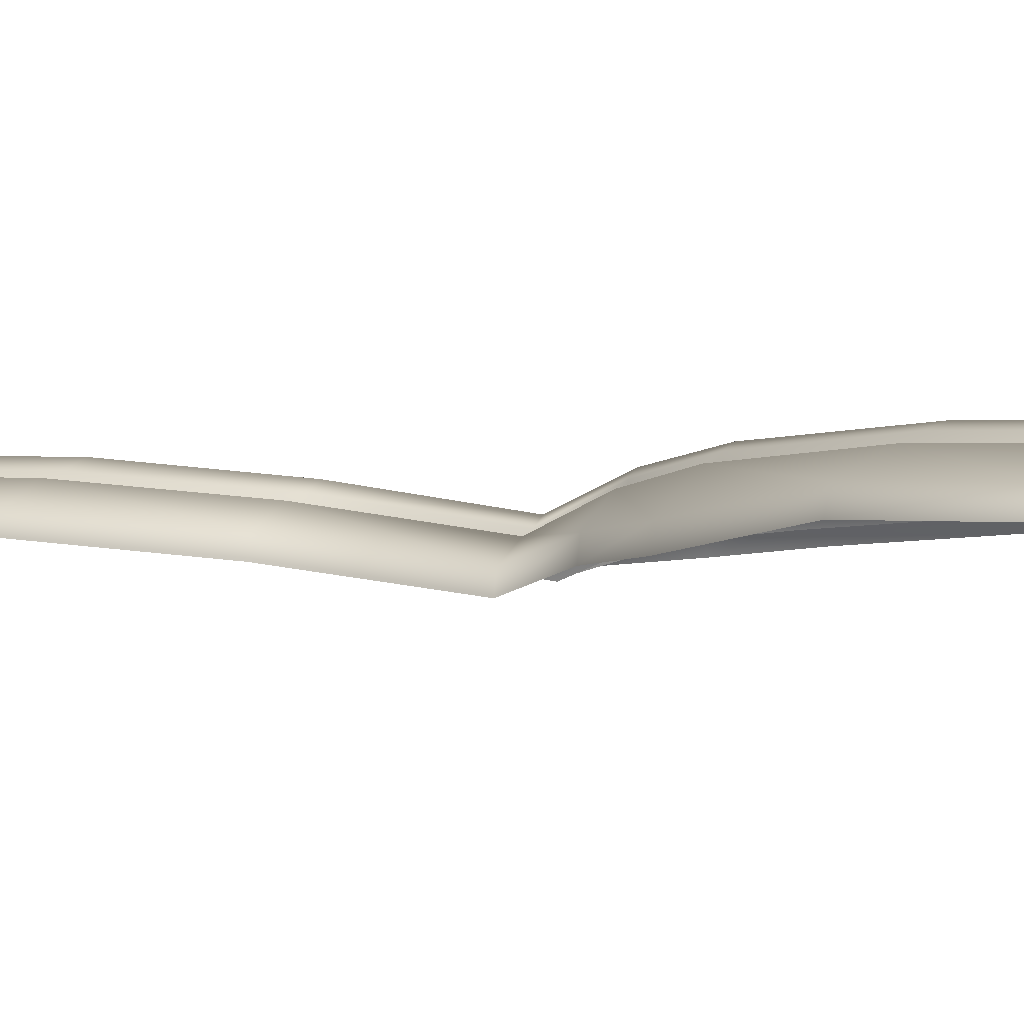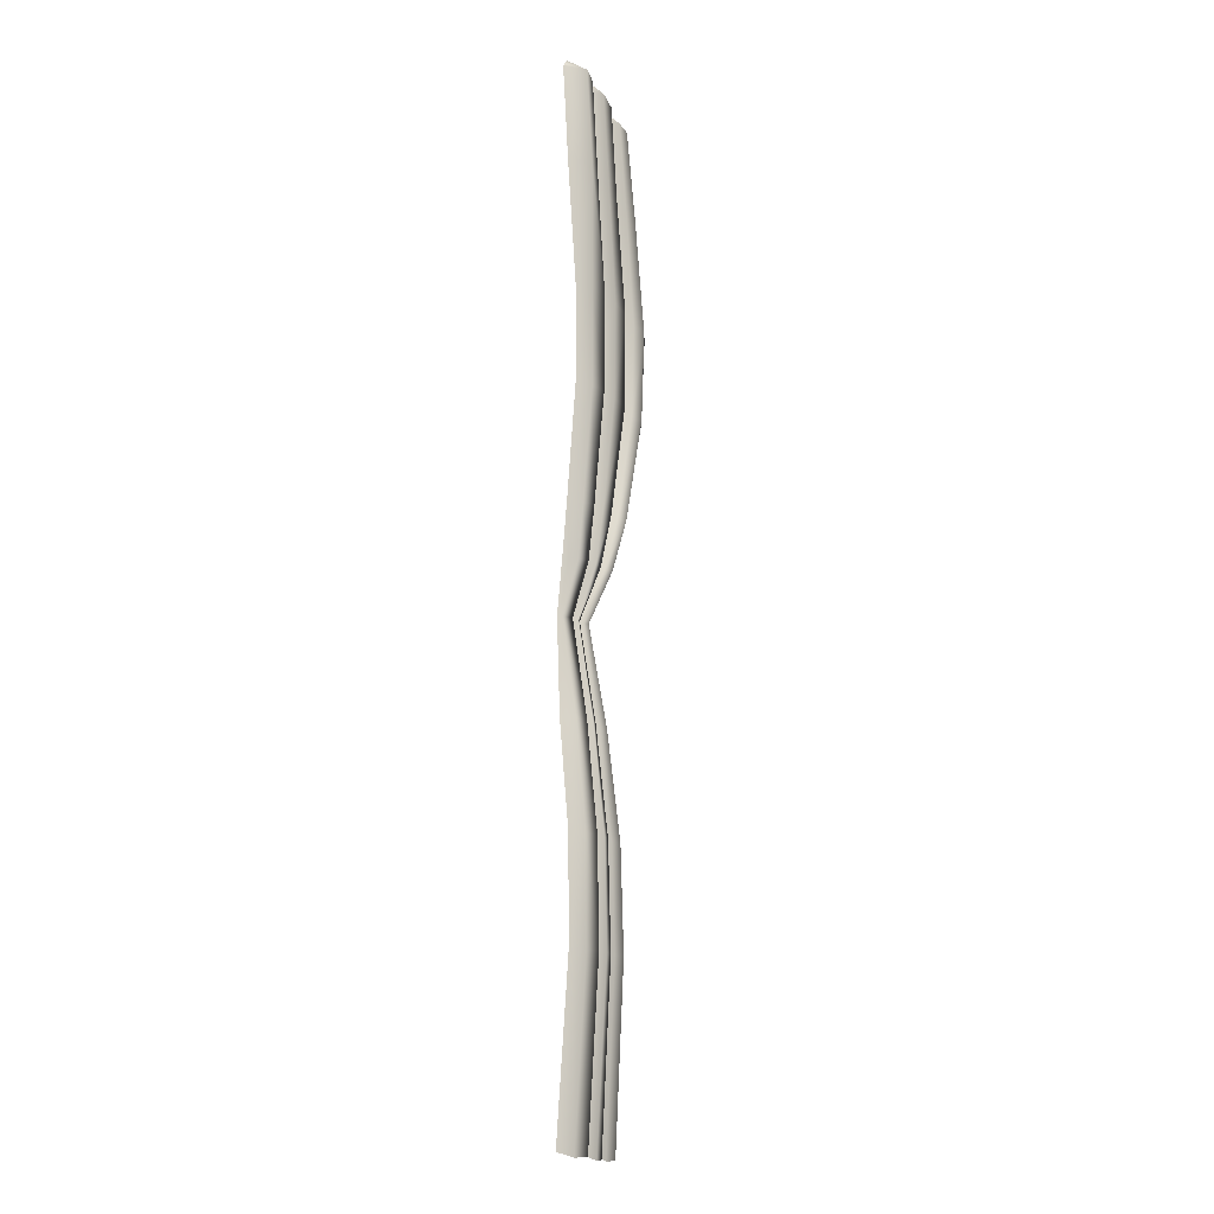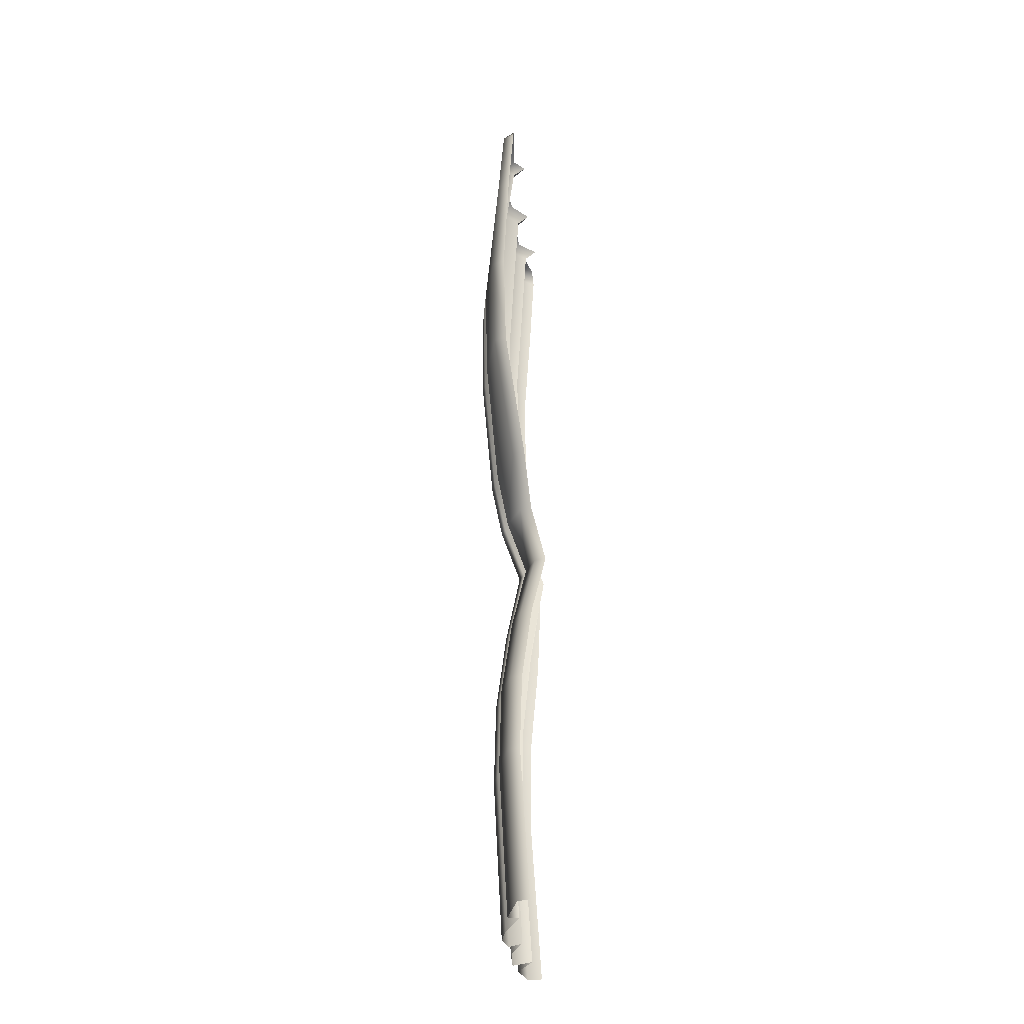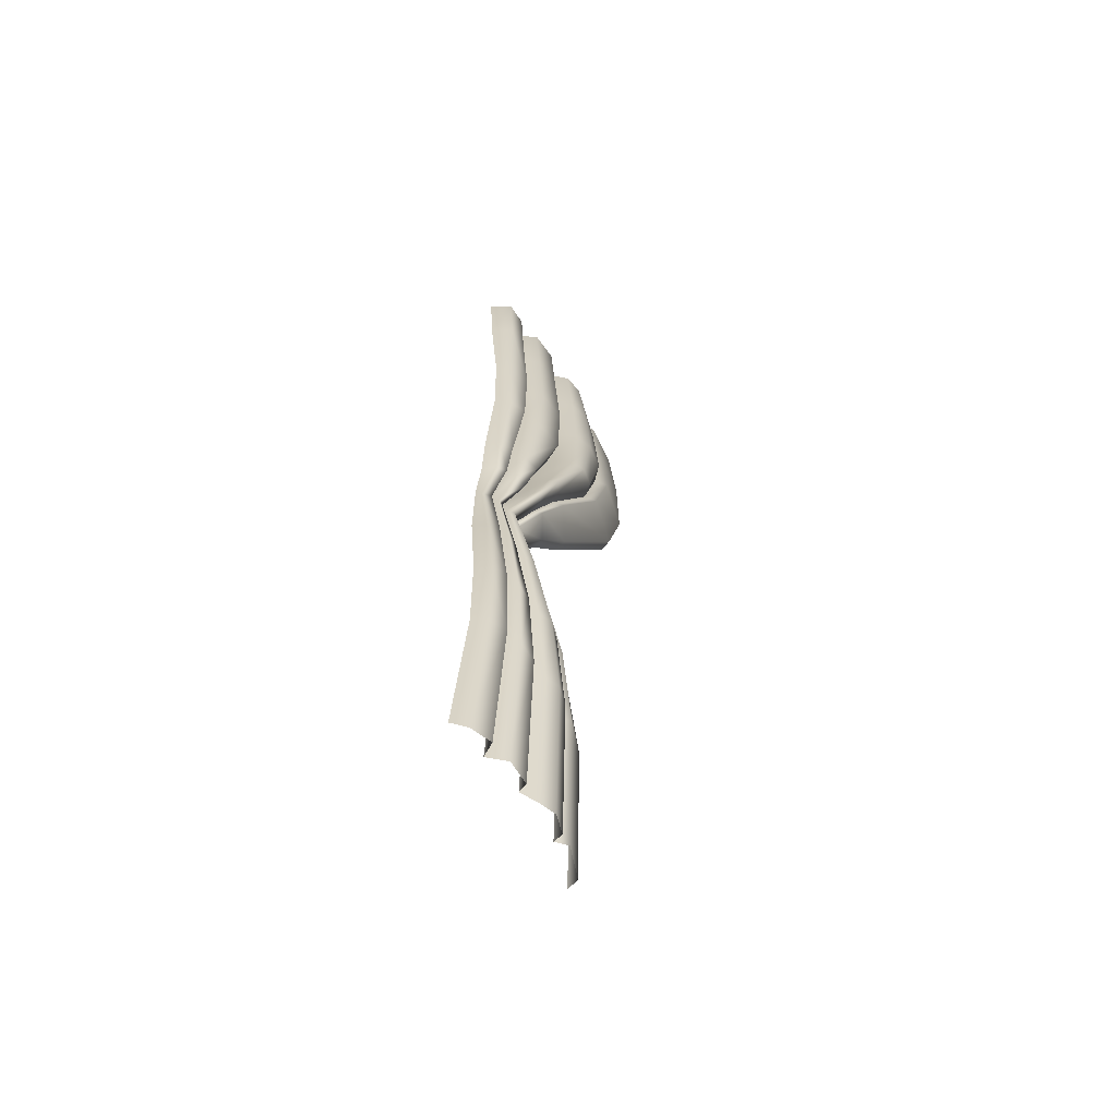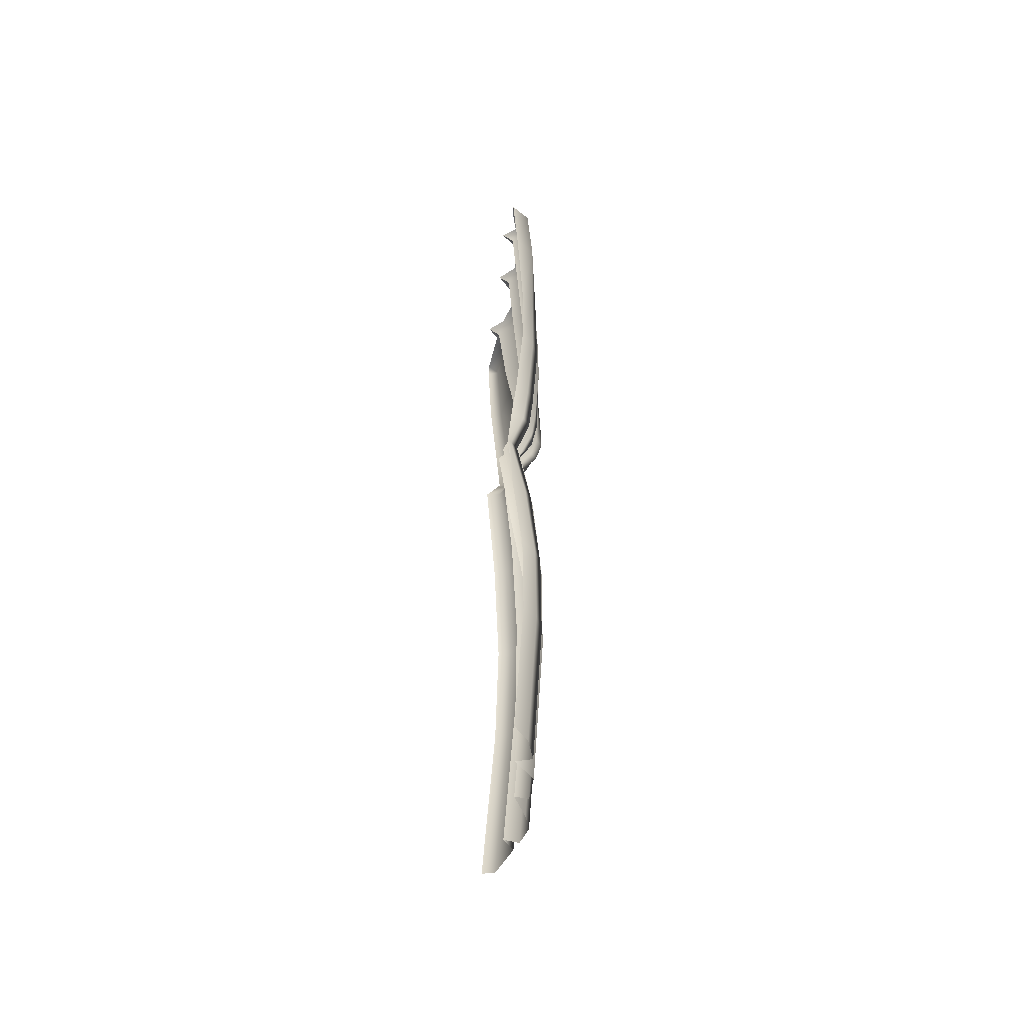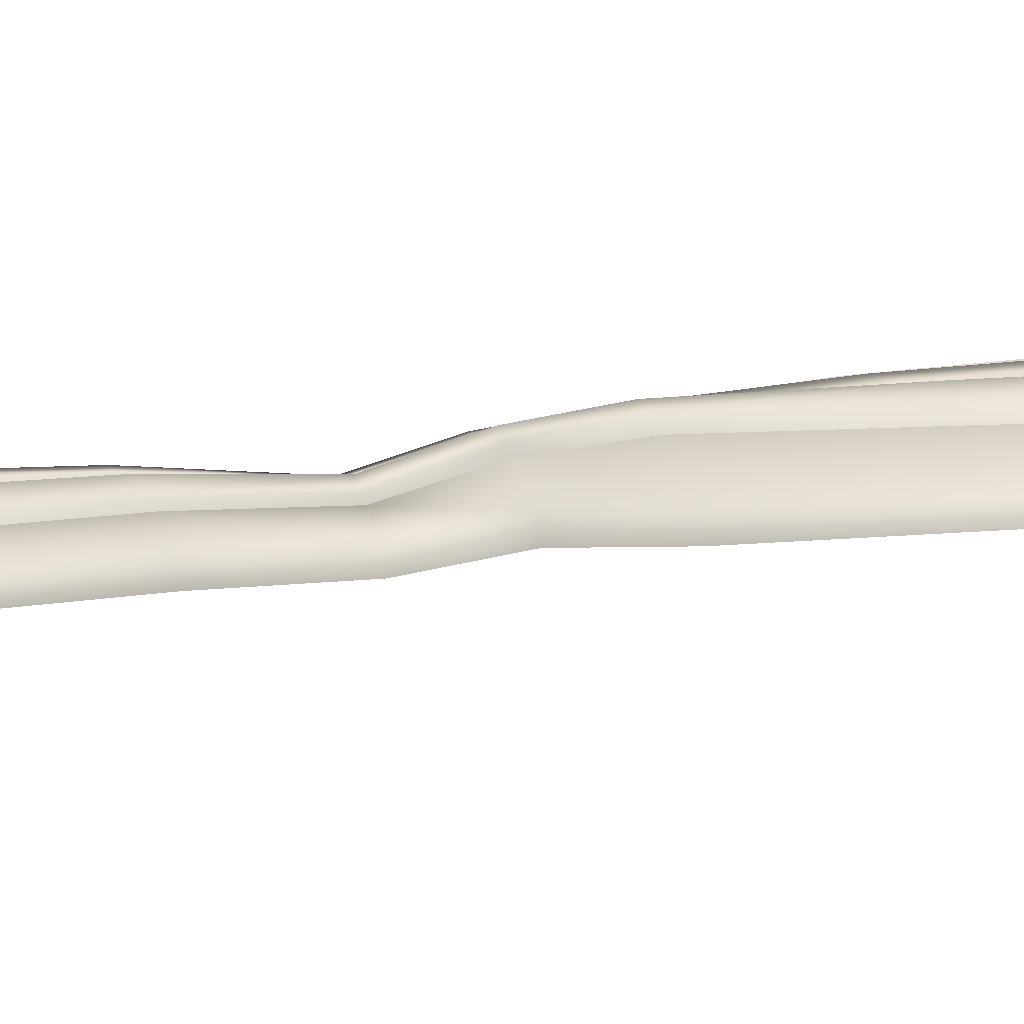
<metadata>
{"format":"obj","ext":"obj","renderer":"f3d","projection":"perspective","resolution":1024,"background":"white","views":[{"elev":0.7,"azim":121.1,"up":"+Z"},{"elev":-13.3,"azim":-79.7,"up":"+Y"},{"elev":-38.9,"azim":94.7,"up":"+Y"},{"elev":-63.6,"azim":-58.7,"up":"+Y"},{"elev":-54.0,"azim":-99.0,"up":"+Y"},{"elev":15.4,"azim":68.4,"up":"+Z"}]}
</metadata>
<code>
v -49.9 -383.1 -3.471
v 19.37 -384.3 -3.978
v -15.56 -206.6 -9.222
v -44.65 -206.6 -5.07
v 8.736 -166.4 -2.116
v -45.74 -166.4 -1.608
v 47.62 -87.35 3.662
v -46.29 -87.35 1.277
v -3.171 -242.2 -3.978
v -47.2 -242.2 -3.471
v 25.35 0 -4.191
v 21.84 -87.35 9.924
v -10.37 -166.4 7.742
v -25.67 -206.6 -4.154
v -16.05 -242.2 1.089
v 2.721 -383.1 1.089
v -5.565 0 -3.601
v -7.632 -87.35 5.725
v -23.18 -166.4 2.84
v -34.05 -206.6 -7.165
v -31.05 -242.2 -1.921
v -18.15 -383.1 1.532
v -29.44 0 -5.486
v -30.4 -87.35 3.839
v -35.9 -166.4 0.9549
v -38.76 -206.6 -6.151
v -39.26 -242.2 -0.9076
v -34.28 -383.1 -0.9076
v -48.41 -319.1 0.1757
v -35.21 -319.2 2.739
v -21.57 -319.1 5.179
v -1.351 -319.1 4.735
v 15.07 -319.1 -0.3321
v -23.61 0 2.297
v -24.84 -87.35 11.62
v -32.95 -166.4 8.737
v -37.61 -206.6 0.9237
v -37.26 -242.2 6.167
v -31.94 -319.2 9.813
v -30.34 -386.1 6.167
v -38.09 -385 4.725
v -38.46 -319.2 8.371
v -41.2 -242.2 4.725
v -40.2 -206.6 -0.518
v -38.3 -166.4 6.588
v -34.28 -87.35 9.472
v -33.95 0 0.1471
v 1.624 0 3.76
v -0.777 -87.35 14.2
v -19.37 -166.4 11.31
v -32.1 -206.6 0.8698
v -27.56 -242.2 6.113
v -16.94 -319.1 9.759
v -13.3 -386.7 6.113
v -20.99 -386.1 6.098
v -24.01 -319.1 9.744
v -32.5 -242.2 6.098
v -34.87 -206.6 0.8545
v -25.85 -166.4 10.35
v -13.13 -87.35 13.23
v -11.96 0 3.098
v 29.96 0 0.521
v 26.24 -87.35 13.74
v -6.799 -166.4 10.86
v -23.78 -206.6 -0.144
v -13.64 -242.2 5.099
v 1.688 -319.1 8.745
v 5.835 -384.3 5.099
v -0.2753 -386.7 6.21
v -4.323 -319.1 9.856
v -18.2 -242.2 6.21
v -26.88 -206.6 0.9669
v -12.73 -166.4 12.59
v 16.41 -87.35 15.48
v 19.7 0 2.048
v -44.23 -186.3 -3.471
v -38.78 -186.3 4.725
v -37.02 -186.3 -0.9076
v -34.79 -186.3 6.525
v -29.48 -186.3 7.305
v -27.87 -186.3 -0.4572
v -25.23 -186.3 7.799
v -20.29 -186.3 8.492
v -18.66 -186.3 3.509
v -16.16 -186.3 7.066
v -5.262 -186.3 -3.978
v -45.53 -123.8 1.257
v -34.98 -123.8 9.453
v -31.57 -123.8 3.82
v -26.93 -123.8 11.6
v -14.65 -123.8 13.22
v -11.04 -123.8 5.705
v -5.233 -123.8 14.18
v 7.744 -123.8 15.46
v 11.33 -123.8 10.61
v 15.61 -123.8 13.72
v 36.82 -123.8 3.643
v -48.48 -40.77 -1.255
v -34.64 -40.77 6.941
v -30.17 -40.77 1.308
v -24.12 -40.77 9.09
v -11.97 -40.77 9.891
v -5.42 -40.77 3.193
v 2.032 -40.77 11.07
v 20.82 -40.77 10.76
v 26.62 -40.77 4.838
v 31.4 -40.77 9.132
v 52.18 -40.77 1.13
v -48.49 -280.9 -0.08885
v -40.01 -280.9 8.107
v -37.25 -280.9 2.474
v -34.44 -280.9 9.549
v -27.69 -280.9 9.479
v -25.63 -280.9 4.914
v -21.27 -280.9 9.495
v -9.51 -280.9 9.592
v -6.764 -280.9 4.471
v -3.843 -280.9 8.481
v 6.537 -280.9 -0.5967
v -45.83 -385 1.741
v -44.99 -319.1 5.387
v -45.57 -280.9 5.123
v -45.13 -242.2 1.741
v -43.12 -206.6 -3.502
v -42.36 -186.3 1.741
v -43.18 -166.4 3.604
v -41.9 -123.8 6.469
v -42.16 -87.35 6.488
v -43.71 -40.77 6.628
v -43.11 0 -2.837
v 50.23 -4.338 -0.8492
v 30.11 -4.338 5.528
v 25.48 -4.338 0.8608
v 19.82 -4.338 7.066
v 1.668 -4.338 8.629
v -5.55 -4.338 1.213
v -11.96 -4.338 7.912
v -23.66 -4.338 7.111
v -29.52 -4.338 -0.6719
v -34.03 -4.338 4.961
v -43.18 -4.338 4.648
v -47.99 -4.338 -3.235
v 18.03 -384.3 0.6594
v 13.73 -319.1 4.306
v 5.519 -280.9 4.041
v -4.205 -242.2 0.6594
v -16.37 -206.6 -4.584
v -6.338 -186.3 0.8537
v 7.201 -166.4 2.907
v 34.98 -123.8 8.665
v 45.74 -87.35 8.685
v 50.12 -40.77 5.948
v 48.24 -4.338 3.808
v 48.02 0 -1.025
v -7.504 -386.7 8.299
v -11.41 -319.1 11.95
v -16.07 -280.9 11.68
v -23.4 -242.2 8.299
v -29.77 -206.6 3.056
v -23.03 -186.3 10.25
v -16.41 -166.4 14.03
v 0.5412 -123.8 16.89
v 6.869 -87.35 16.91
v 10.39 -40.77 13.08
v 9.746 -4.338 10.08
v 9.67 0 5.141
f 118 145 146 66
f 85 148 149 64
f 96 150 151 63
f 107 152 153 132
f 66 146 147 65
f 104 164 165 135
f 93 162 163 49
f 82 160 161 50
f 52 158 159 51
f 115 157 158 52
f 101 102 137 138
f 90 91 60 35
f 79 80 59 36
f 38 57 58 37
f 112 113 57 38
f 98 129 141 142
f 87 127 128 8
f 76 125 126 6
f 10 123 124 4
f 109 122 123 10
f 1 120 121 29
f 40 55 56 39
f 54 155 156 53
f 68 143 144 67
f 100 101 138 139
f 89 90 35 24
f 78 79 36 25
f 27 38 37 26
f 111 112 38 27
f 28 40 39 30
f 41 28 30 42
f 43 110 111 27
f 44 43 27 26
f 45 77 78 25
f 46 88 89 24
f 140 99 100 139
f 103 104 135 136
f 92 93 49 18
f 81 82 50 19
f 21 52 51 20
f 114 115 52 21
f 22 54 53 31
f 55 22 31 56
f 57 113 114 21
f 58 57 21 20
f 59 80 81 19
f 60 91 92 18
f 137 102 103 136
f 106 107 132 133
f 95 96 63 12
f 84 85 64 13
f 15 66 65 14
f 117 118 66 15
f 16 68 67 32
f 69 16 32 70
f 71 116 117 15
f 72 71 15 14
f 73 83 84 13
f 74 94 95 12
f 134 105 106 133
f 4 124 125 76
f 78 77 44 26
f 26 37 79 78
f 37 58 80 79
f 81 80 58 20
f 20 51 82 81
f 51 159 160 82
f 84 83 72 14
f 14 65 85 84
f 65 147 148 85
f 6 126 127 87
f 89 88 45 25
f 25 36 90 89
f 36 59 91 90
f 92 91 59 19
f 19 50 93 92
f 50 161 162 93
f 95 94 73 13
f 13 64 96 95
f 64 149 150 96
f 8 128 129 98
f 100 99 46 24
f 24 35 101 100
f 35 60 102 101
f 103 102 60 18
f 18 49 104 103
f 49 163 164 104
f 106 105 74 12
f 12 63 107 106
f 63 151 152 107
f 29 121 122 109
f 111 110 42 30
f 30 39 112 111
f 39 56 113 112
f 114 113 56 31
f 31 53 115 114
f 53 156 157 115
f 117 116 70 32
f 32 67 118 117
f 67 144 145 118
f 120 41 42 121
f 122 121 42 110
f 123 122 110 43
f 124 123 43 44
f 125 124 44 77
f 126 125 77 45
f 127 126 45 88
f 128 127 88 46
f 129 128 46 99
f 141 129 99 140
f 132 153 154 62
f 133 132 62 11
f 75 134 133 11
f 135 165 166 48
f 136 135 48 17
f 61 137 136 17
f 138 137 61 34
f 139 138 34 23
f 47 140 139 23
f 130 141 140 47
f 142 141 130
f 143 2 33 144
f 145 144 33 119
f 146 145 119 9
f 147 146 9 3
f 148 147 3 86
f 149 148 86 5
f 150 149 5 97
f 151 150 97 7
f 152 151 7 108
f 153 152 108 131
f 154 153 131
f 155 69 70 156
f 157 156 70 116
f 158 157 116 71
f 159 158 71 72
f 160 159 72 83
f 161 160 83 73
f 162 161 73 94
f 163 162 94 74
f 164 163 74 105
f 165 164 105 134
f 166 165 134 75

</code>
